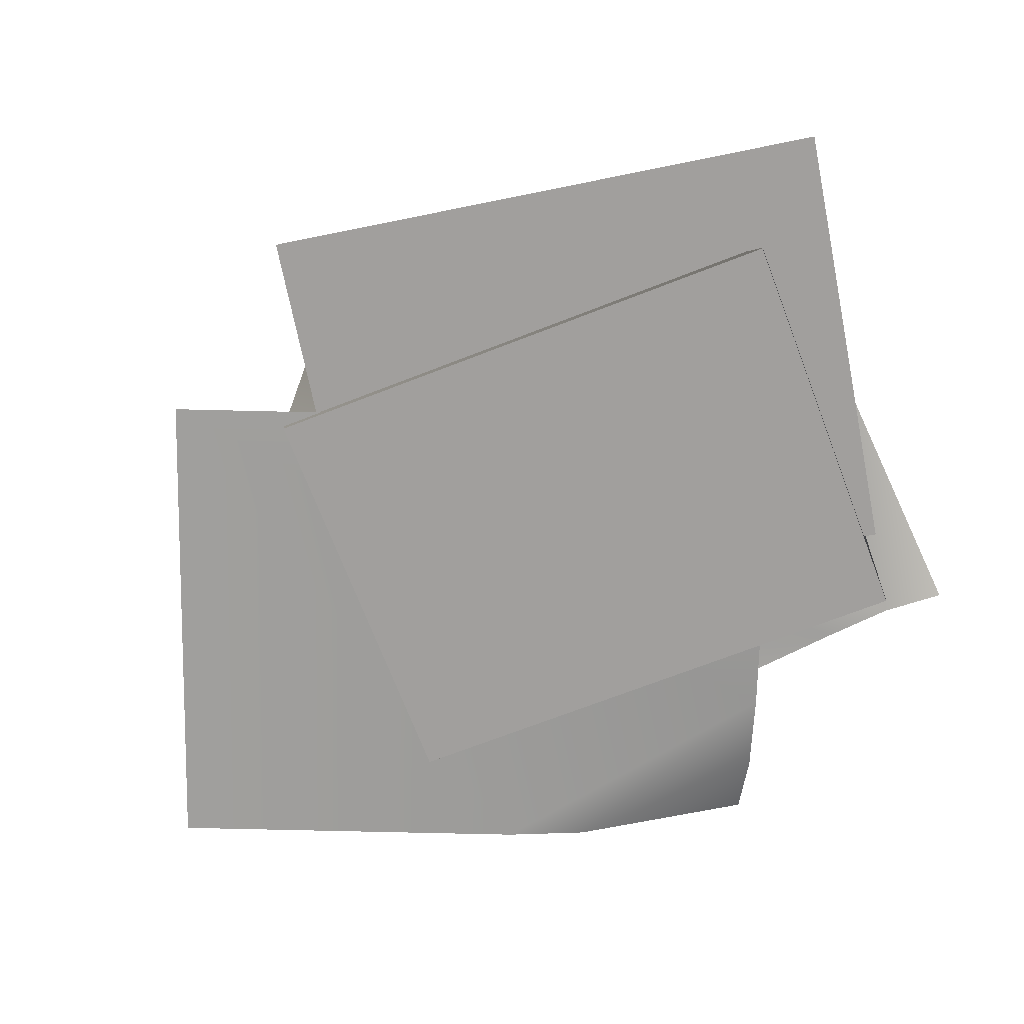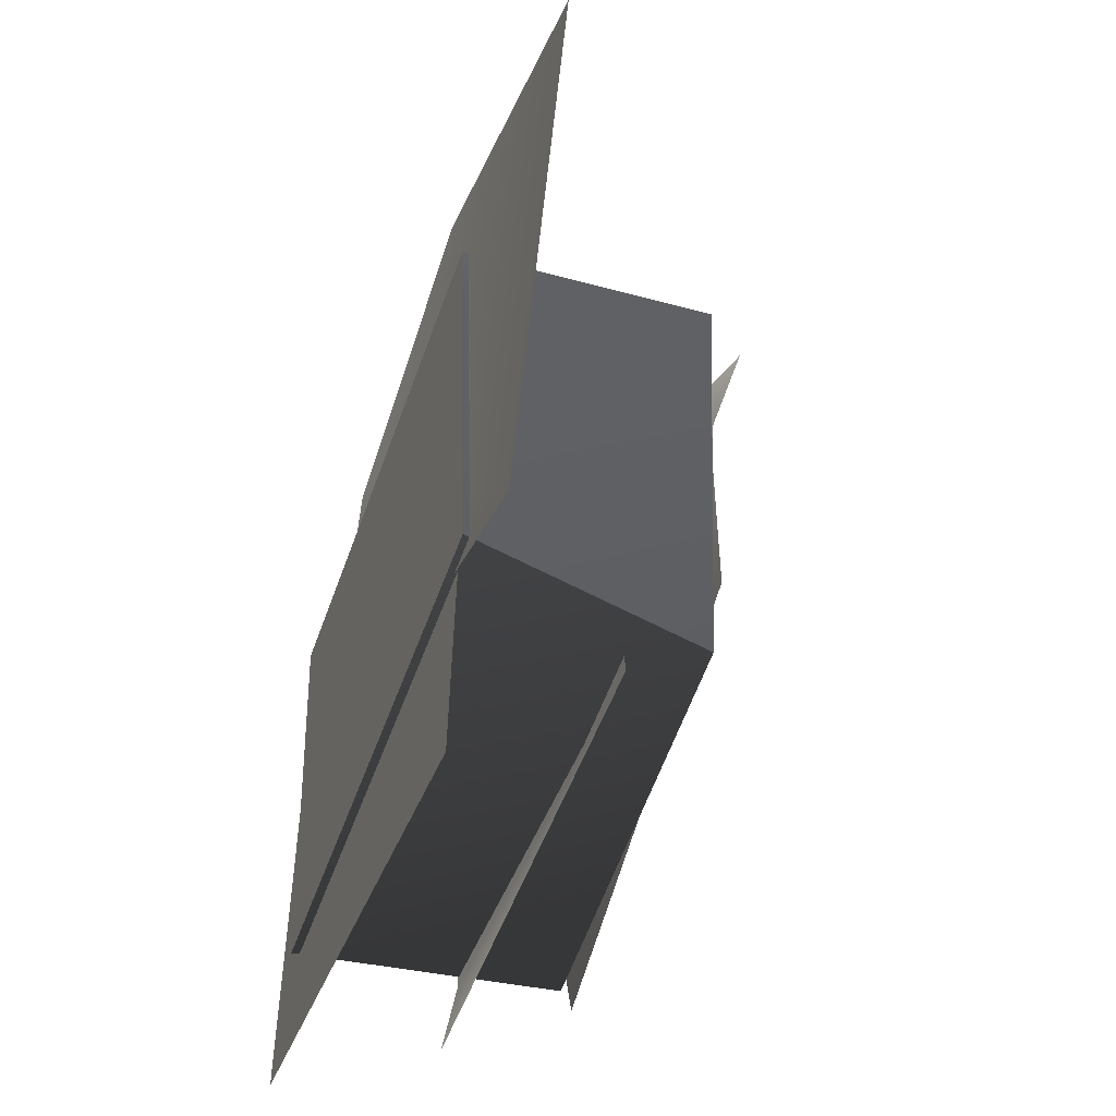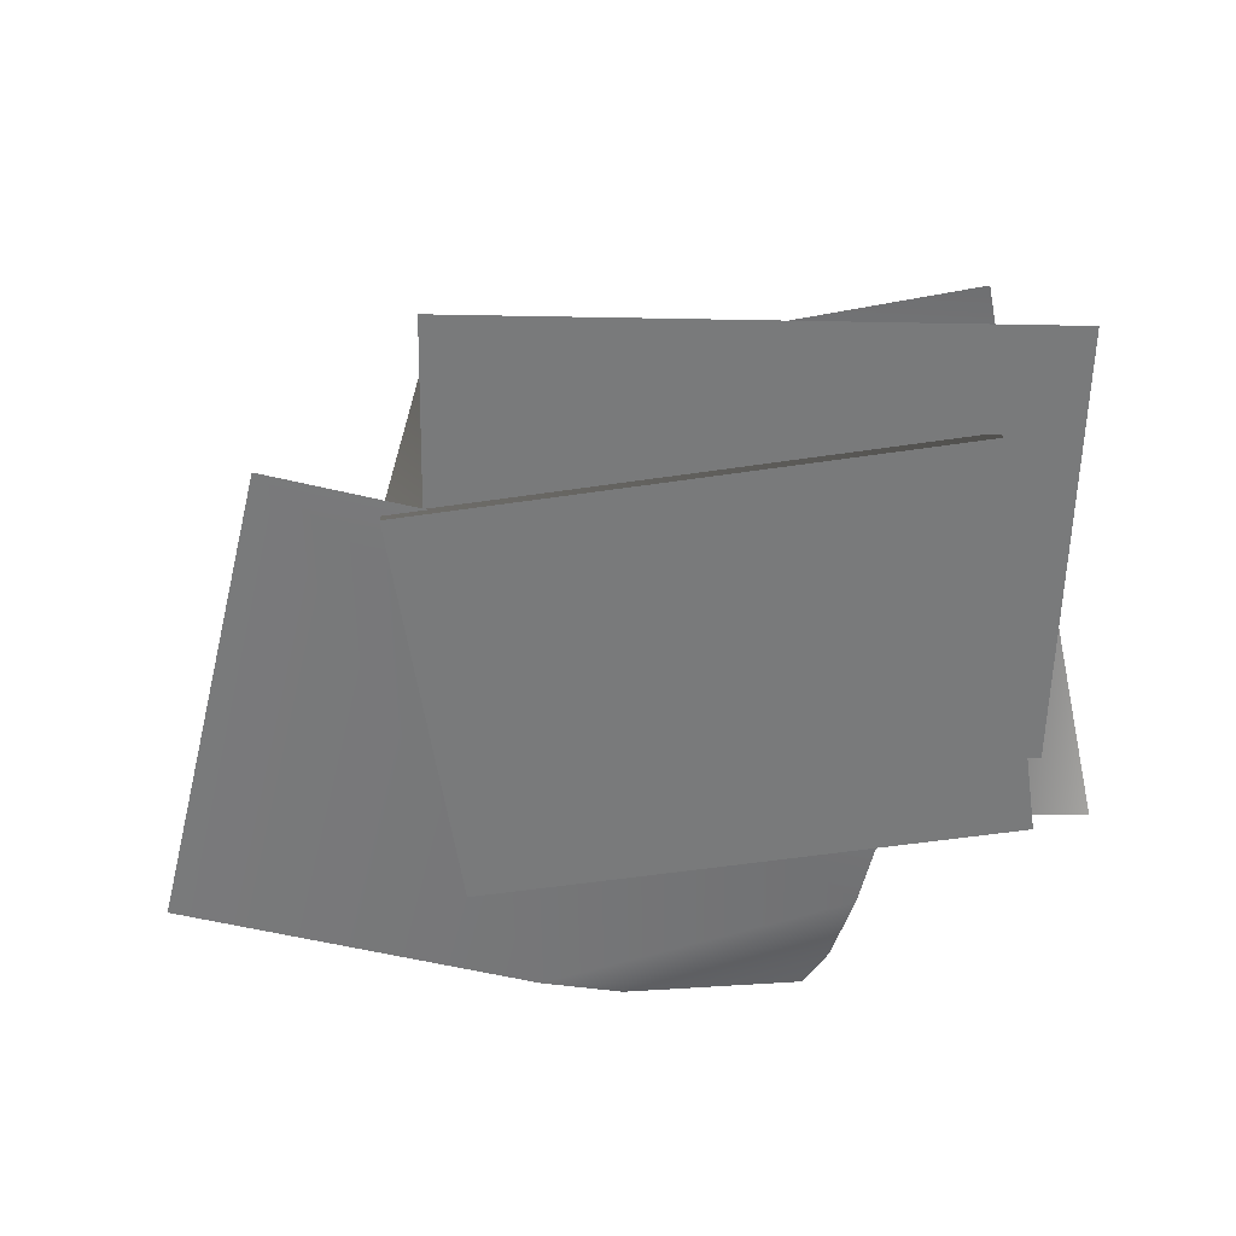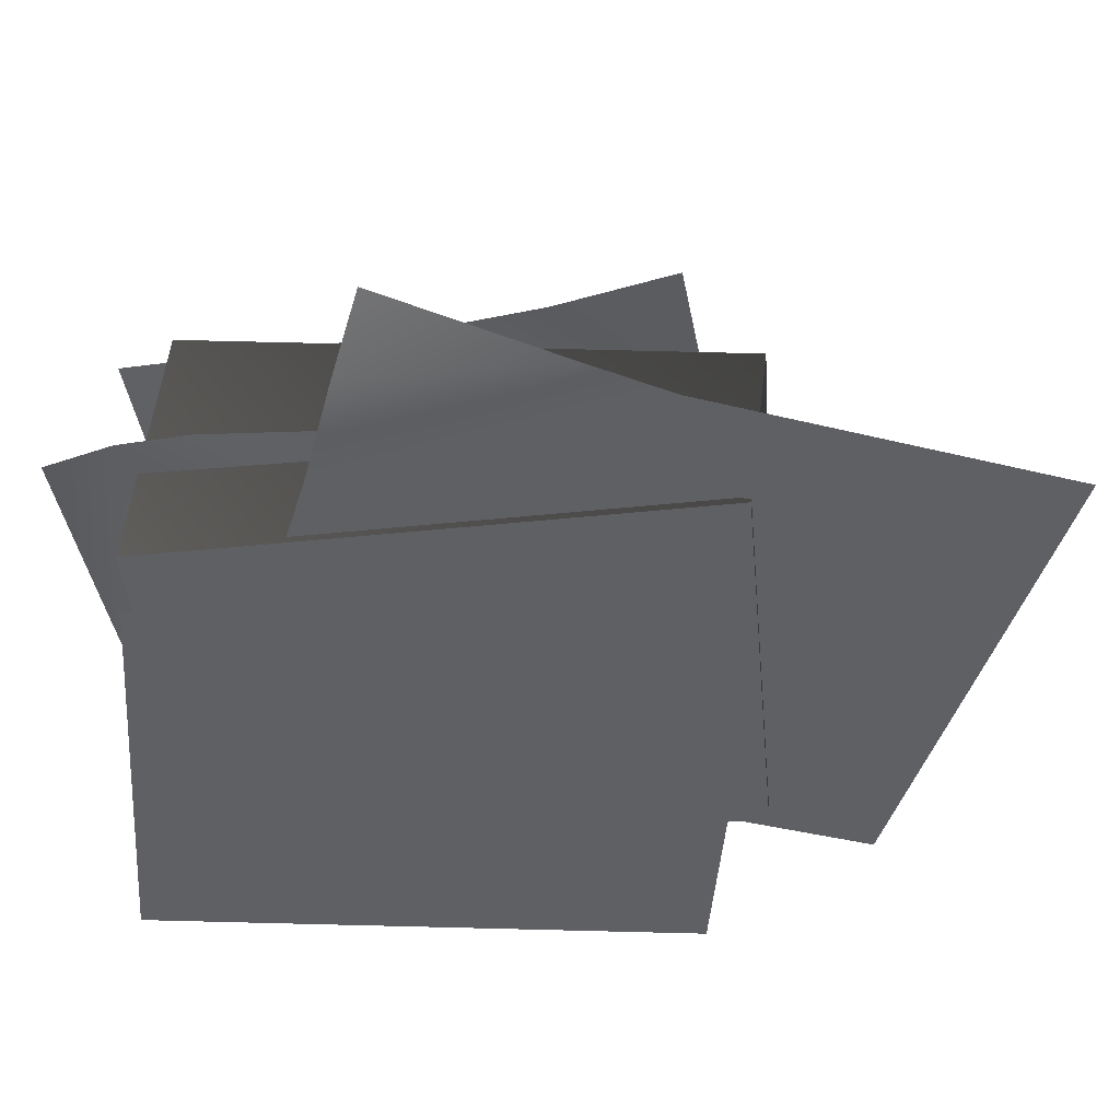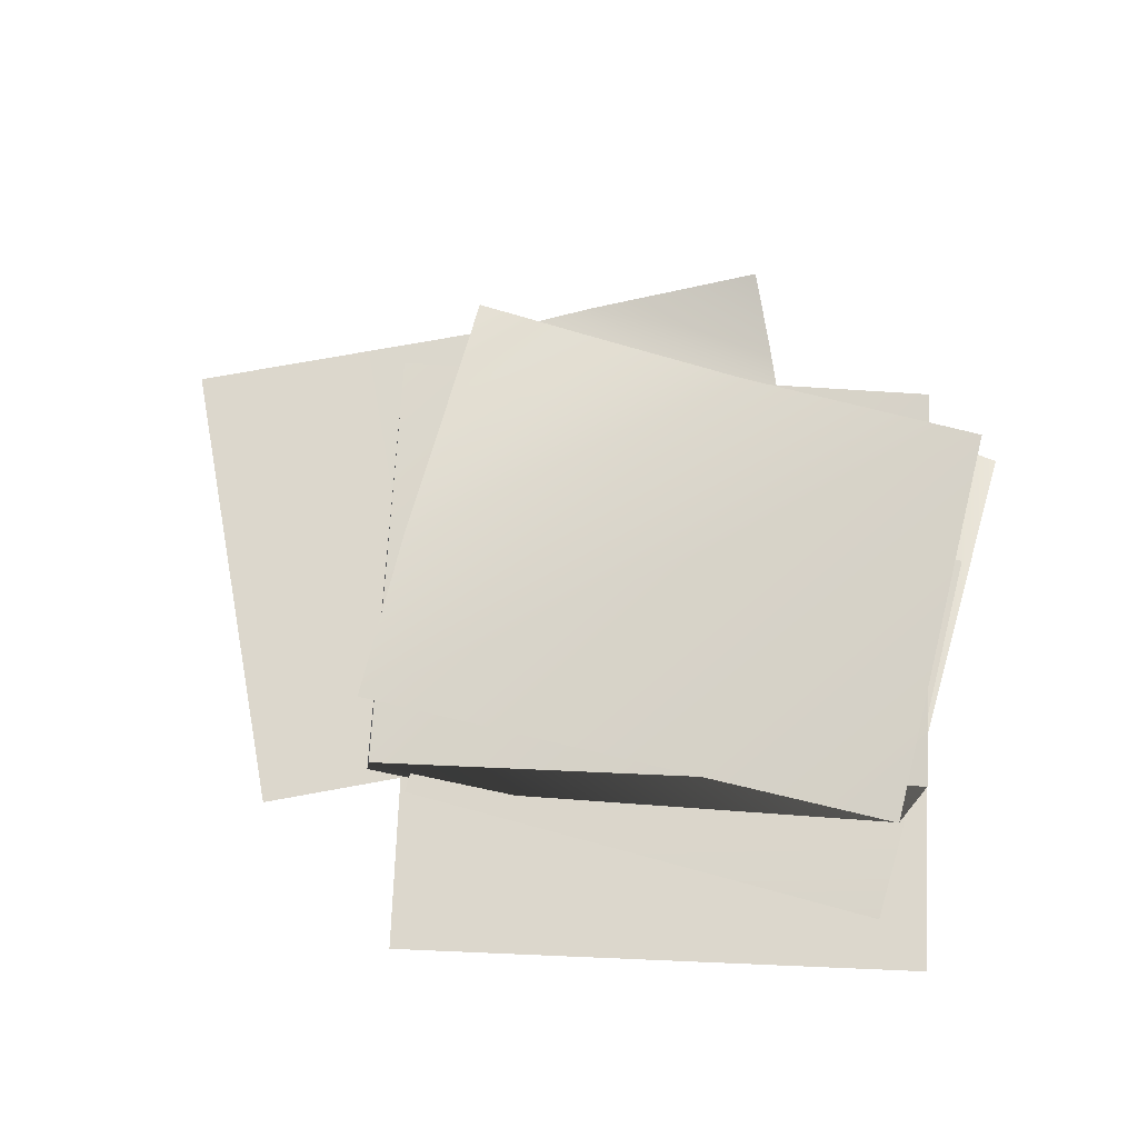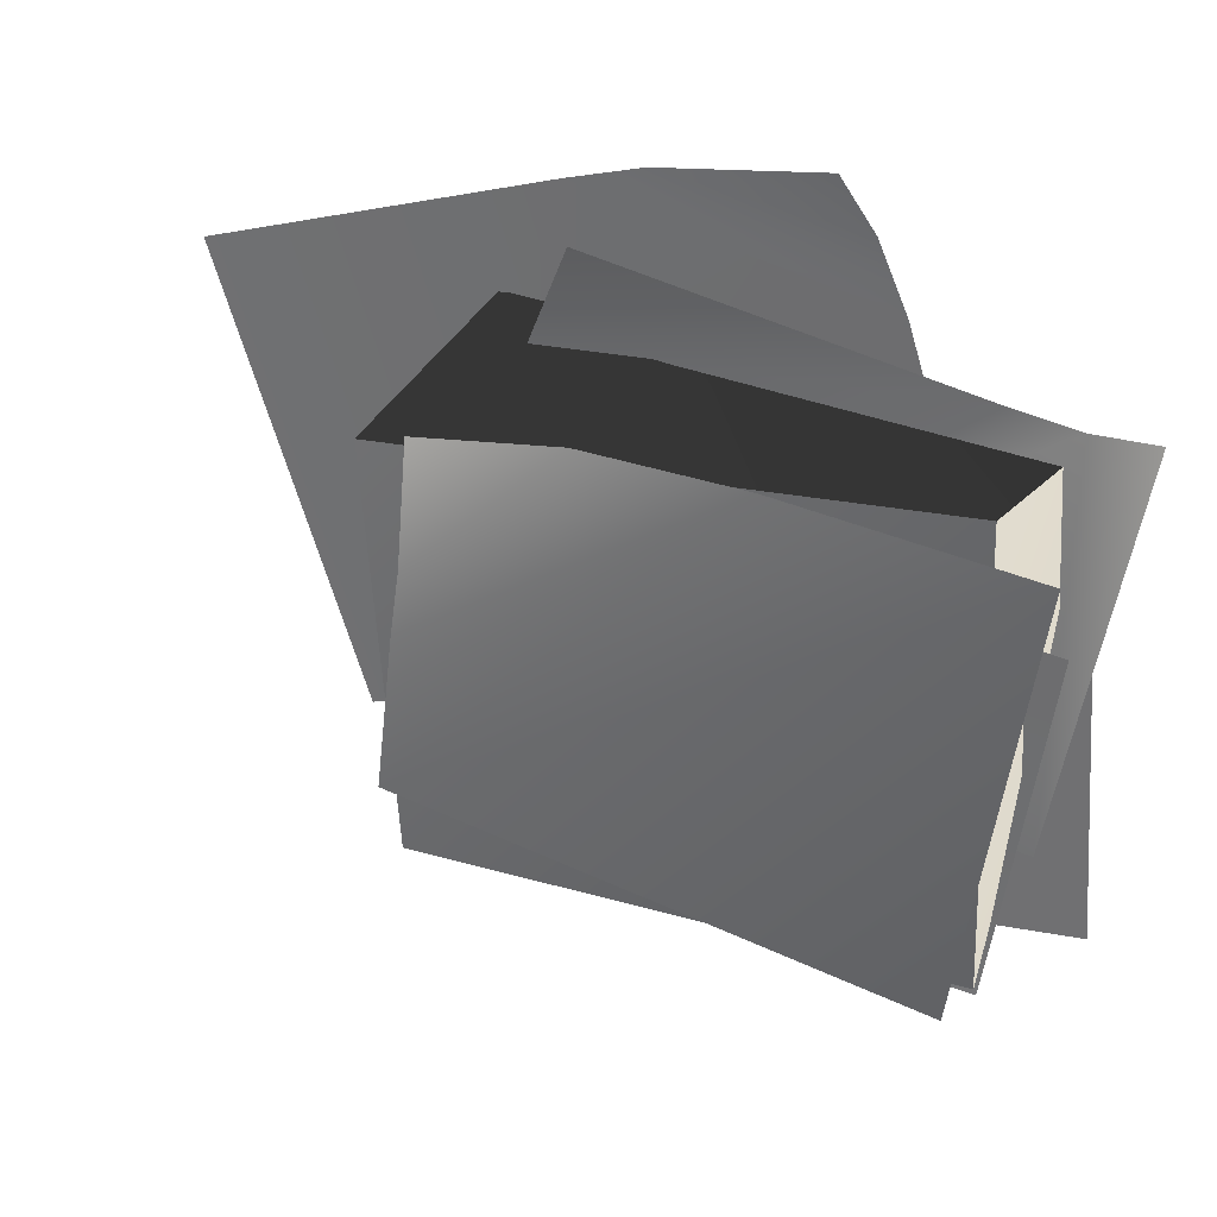
<metadata>
{"format":"obj","ext":"obj","renderer":"f3d","projection":"perspective","resolution":1024,"background":"white","views":[{"elev":-71.5,"azim":-164.3,"up":"+Y"},{"elev":-44.8,"azim":71.0,"up":"+Z"},{"elev":-58.0,"azim":-176.8,"up":"+Y"},{"elev":44.8,"azim":-1.5,"up":"+Z"},{"elev":72.8,"azim":-173.3,"up":"+Y"},{"elev":31.5,"azim":-159.7,"up":"+Z"}]}
</metadata>
<code>
v -0.1354 0.1507 -0.08865
v 0.1549 0.1234 -0.1039
v -0.1235 0.1279 0.1367
v 0.1667 0.128 0.1215
v -0.1201 1.259e-18 -0.1098
v -0.1354 0.1507 -0.08865
v -0.1414 3.138e-17 0.1148
v -0.1235 0.1279 0.1367
v -0.1414 3.138e-17 0.1148
v -0.1235 0.1279 0.1367
v 0.1479 -6.972e-19 0.1422
v 0.1667 0.128 0.1215
v 0.1692 -3.081e-17 -0.08241
v 0.1549 0.1234 -0.1039
v -0.1201 1.259e-18 -0.1098
v -0.1354 0.1507 -0.08865
v 0.1549 0.1234 -0.1039
v 0.1692 -3.081e-17 -0.08241
v 0.1667 0.128 0.1215
v 0.1479 -6.972e-19 0.1422
v -0.1201 1.259e-18 -0.1098
v -0.1414 3.138e-17 0.1148
v 0.1692 -3.081e-17 -0.08241
v 0.1479 -6.972e-19 0.1422
v -0.1533 0.09232 0.05425
v -0.1313 0.09224 -0.1023
v 0.1077 0.08774 0.09222
v 0.1372 0.08764 -0.1104
v -0.124 0.08227 -0.1484
v 0.1185 0.04272 0.136
v 0.1075 0.01727 0.177
v -0.1071 0.04659 0.1473
v 0.148 0.04258 -0.03798
v -0.1438 0.04724 0.141
v -0.1389 0.04762 -0.08654
v -0.1767 0.03829 0.1361
v -0.1624 0.004098 -0.1618
v 0.1414 0.004098 -0.1846
v -0.1447 0.004098 0.07403
v 0.1591 0.004098 0.05125
v 0.1454 0.1342 0.06104
v 0.1265 0.1613 0.1466
v 0.05981 0.1405 0.1431
v 0.1529 0.1296 0.02198
v -0.02153 0.132 0.1323
v 0.1656 0.1247 -0.06942
v -0.1534 0.134 0.1139
v -0.1222 0.1521 -0.1096
v -0.0385 0.01626 0.2039
v 0.07178 0.009535 0.2182
v -0.025 0.03724 0.24
v -0.052 0.003152 0.1591
v 0.1146 0.003152 0.2043
v 0.2259 0.003152 -0.1095
v -0.1034 0.003152 -0.008453
v 0.3043 0.003152 0.1461
g Paper_Preset_01_7016_120
f 1 3 2
f 2 3 4
f 5 7 6
f 6 7 8
f 9 11 10
f 10 11 12
f 13 15 14
f 14 15 16
f 17 19 18
f 18 19 20
f 21 23 22
f 22 23 24
f 25 27 26
f 26 27 28
f 29 26 28
f 30 32 31
f 32 30 33
f 34 32 33
f 35 34 33
f 35 36 34
f 37 39 38
f 38 39 40
f 41 43 42
f 44 43 41
f 45 43 44
f 45 44 46
f 47 45 46
f 48 47 46
f 49 51 50
f 49 50 52
f 52 50 53
f 52 53 54
f 55 52 54
f 53 56 54

</code>
